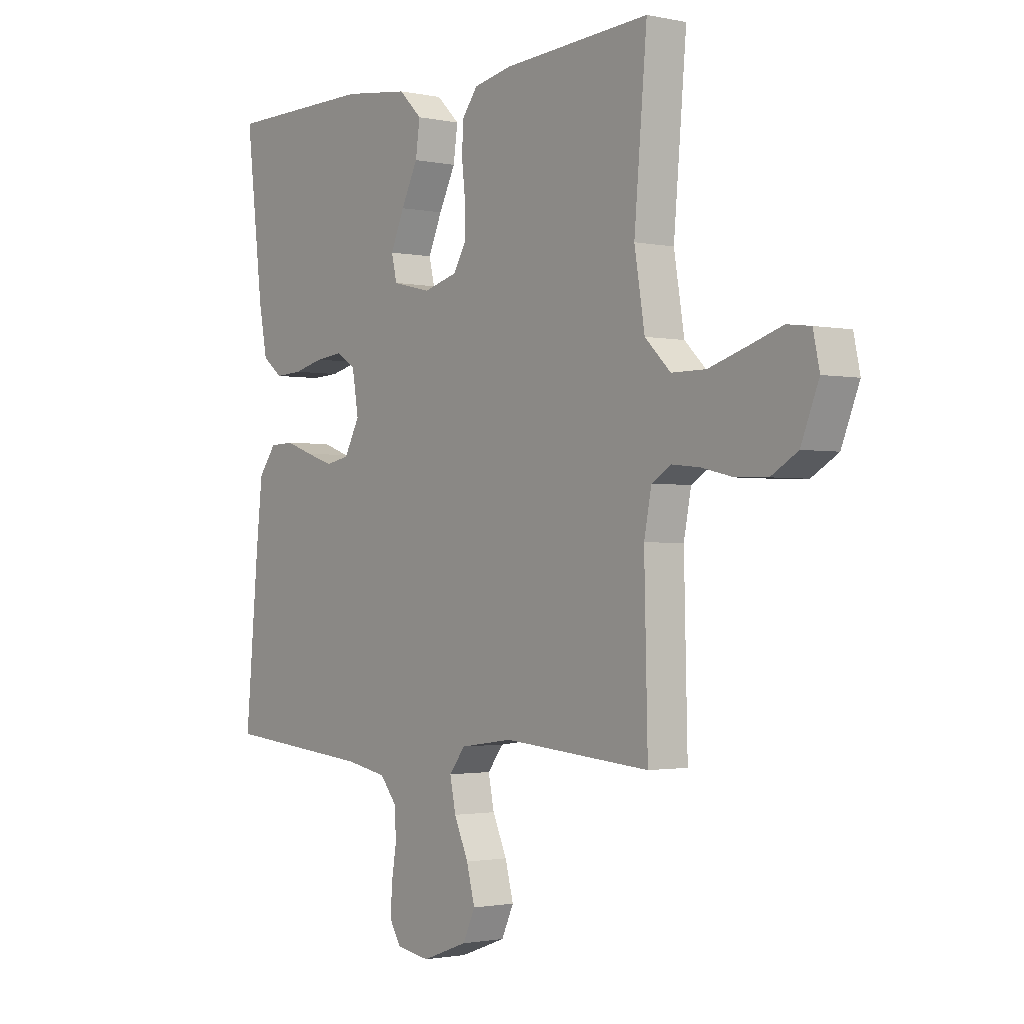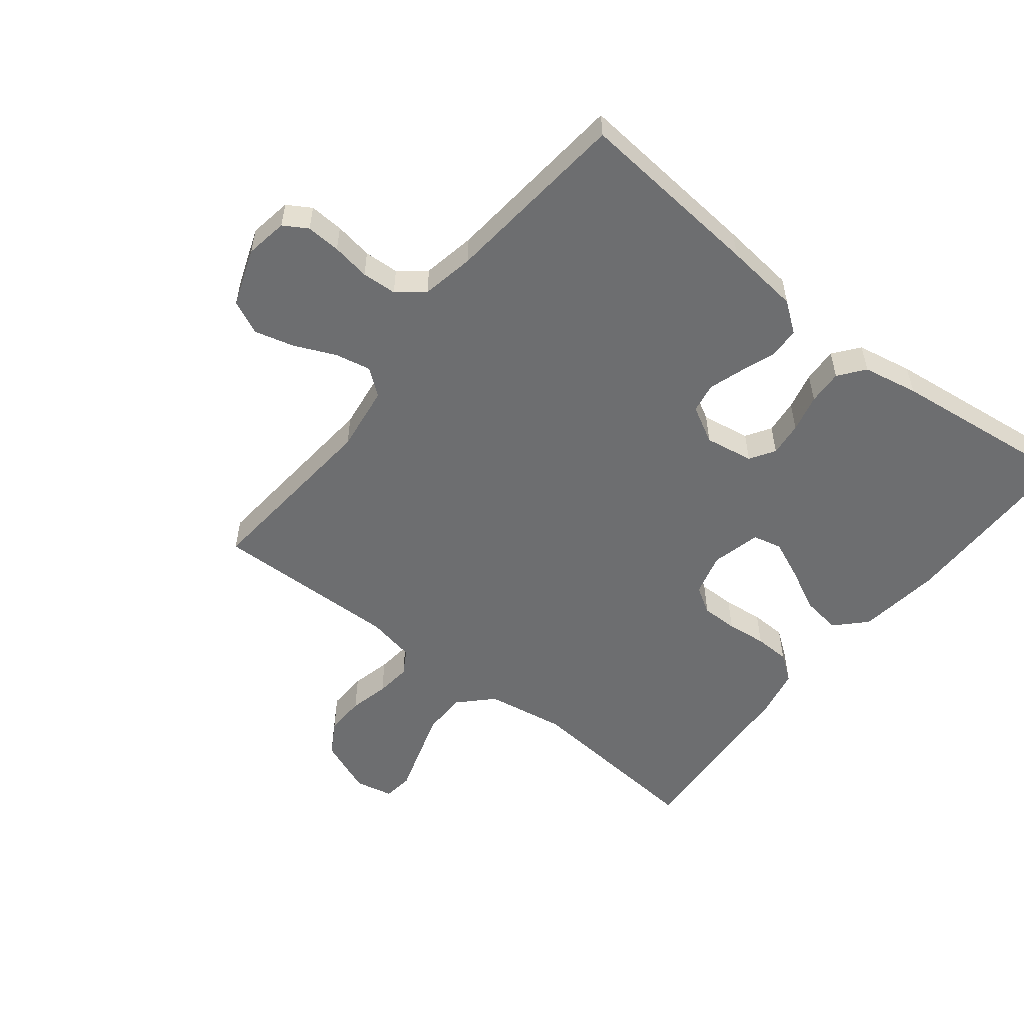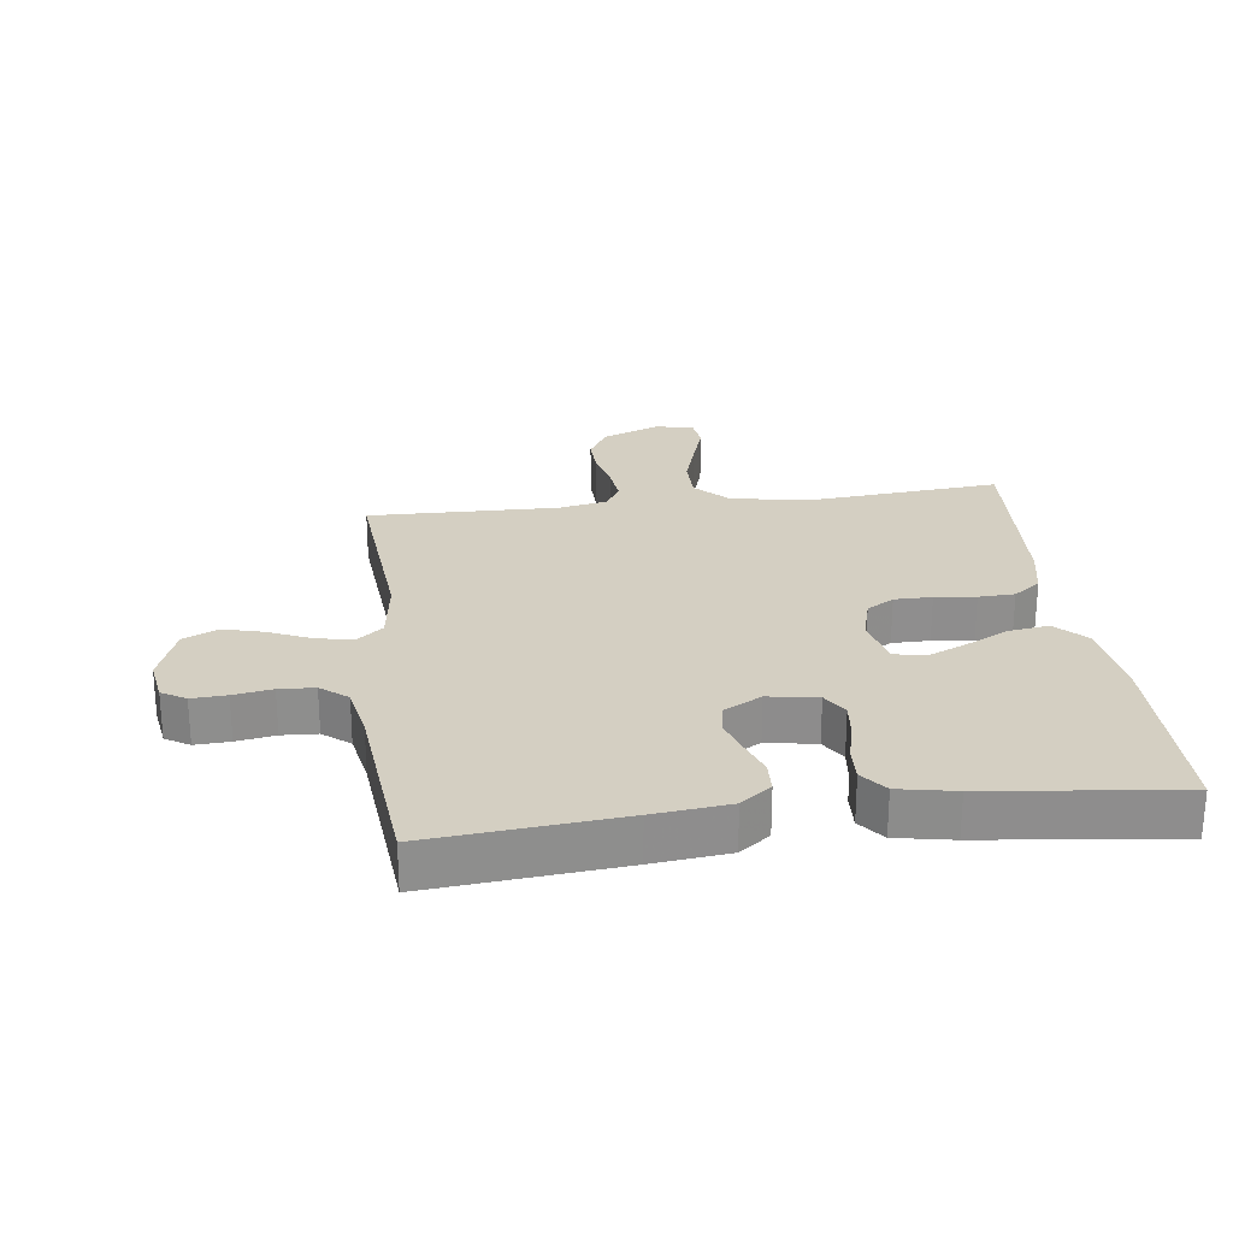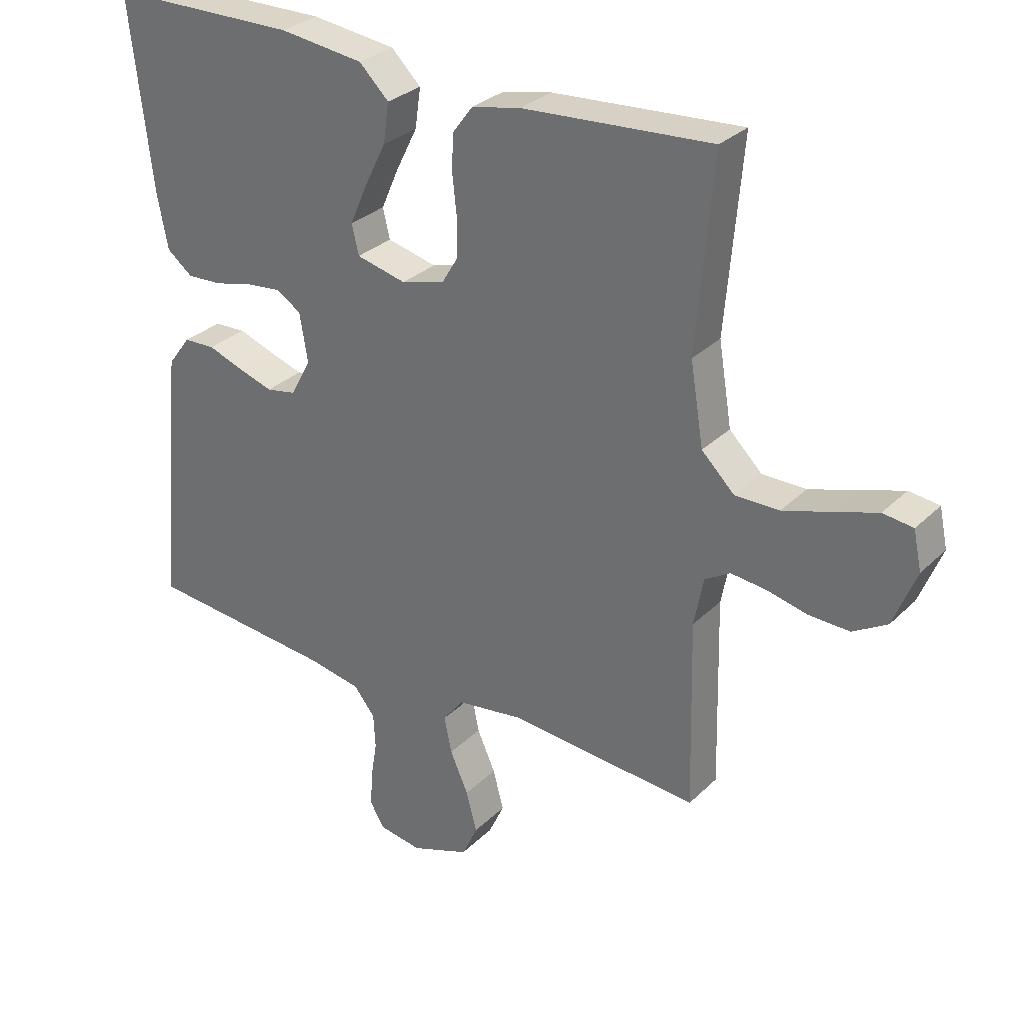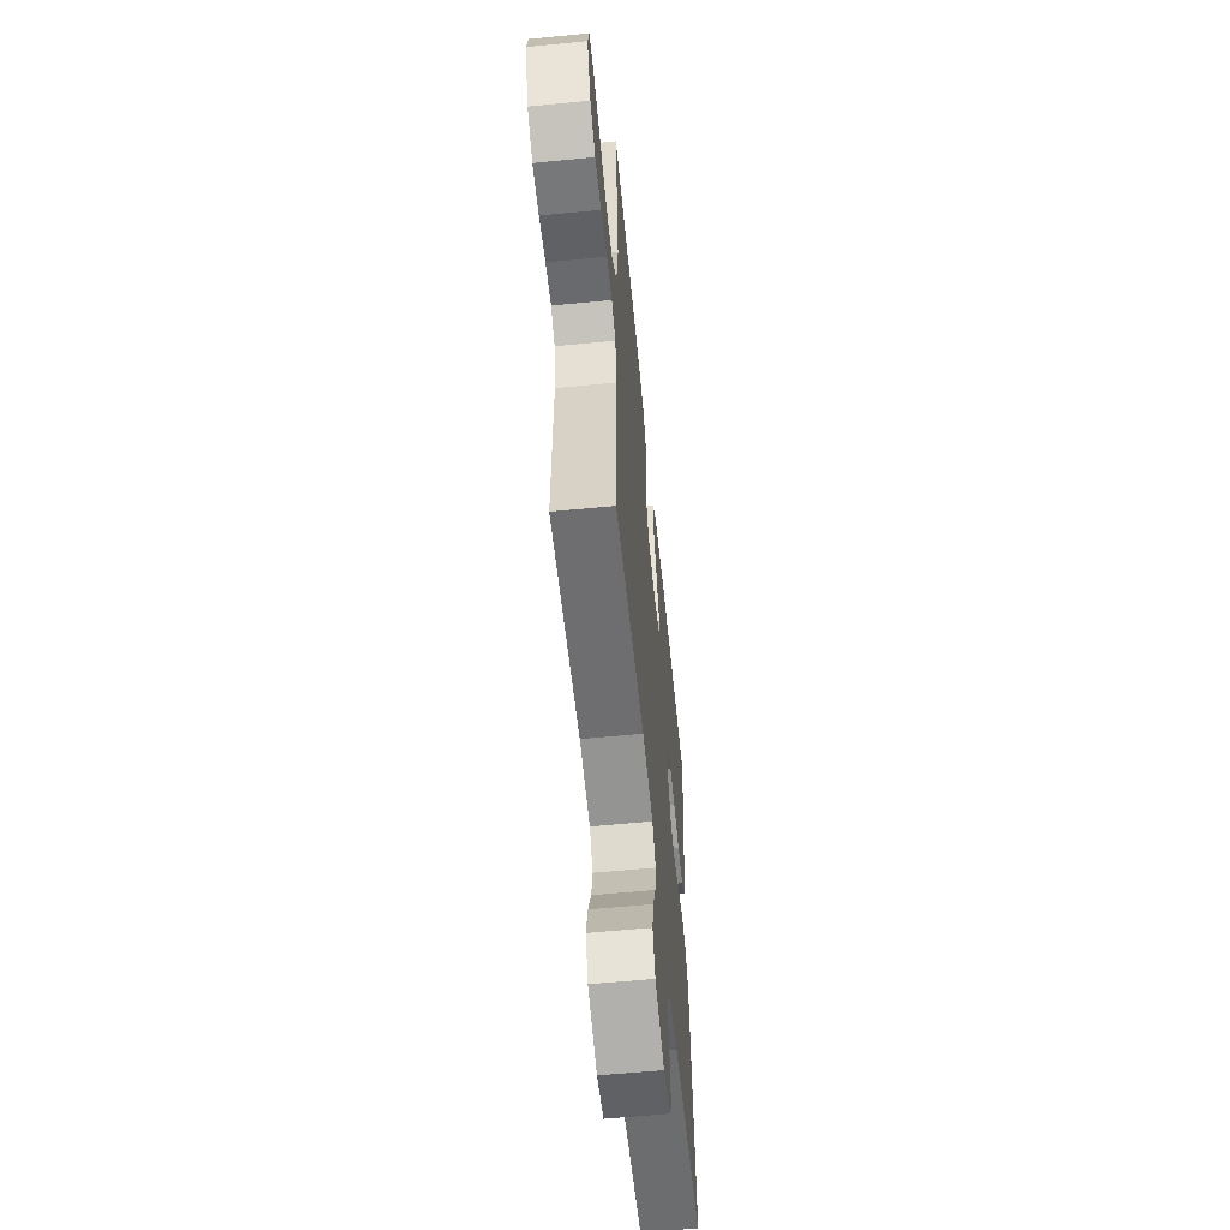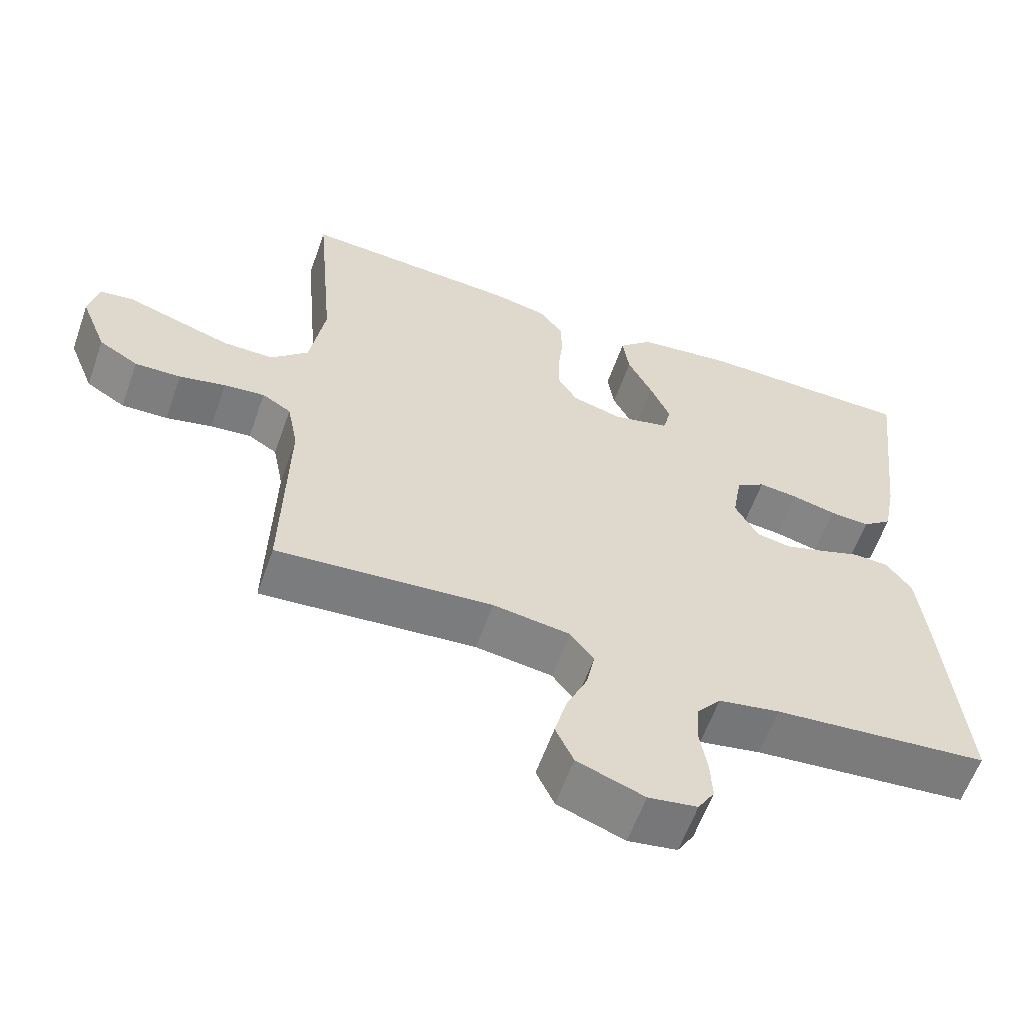
<metadata>
{"format":"obj","ext":"obj","renderer":"f3d","projection":"perspective","resolution":1024,"background":"white","views":[{"elev":-1.6,"azim":52.4,"up":"+Z"},{"elev":-54.2,"azim":-128.4,"up":"+Y"},{"elev":25.4,"azim":-97.3,"up":"+Y"},{"elev":30.0,"azim":36.0,"up":"+Z"},{"elev":-59.1,"azim":95.7,"up":"+Z"},{"elev":-59.9,"azim":160.6,"up":"+Z"}]}
</metadata>
<code>
v 0.5 0.07 0.5
v 0.474 0.07 0.2
v 0.495 0.07 0.072
v 0.547 0.07 0.021
v 0.617 0.07 0.021
v 0.694 0.07 0.045
v 0.762 0.07 0.067
v 0.81 0.07 0.061
v 0.823 0.07 0
v 0.787 0.07 -0.09
v 0.733 0.07 -0.122
v 0.669 0.07 -0.12
v 0.605 0.07 -0.105
v 0.548 0.07 -0.099
v 0.508 0.07 -0.123
v 0.493 0.07 -0.2
v 0.5 0.07 -0.5
v 0.2 0.07 -0.475
v 0.093 0.07 -0.49
v 0.06 0.07 -0.532
v 0.072 0.07 -0.59
v 0.101 0.07 -0.655
v 0.118 0.07 -0.719
v 0.093 0.07 -0.773
v 0 0.07 -0.807
v -0.068 0.07 -0.796
v -0.091 0.07 -0.758
v -0.088 0.07 -0.703
v -0.078 0.07 -0.642
v -0.081 0.07 -0.586
v -0.115 0.07 -0.544
v -0.2 0.07 -0.528
v -0.5 0.07 -0.5
v -0.473 0.07 -0.2
v -0.46 0.07 -0.08
v -0.424 0.07 -0.032
v -0.374 0.07 -0.03
v -0.318 0.07 -0.05
v -0.262 0.07 -0.068
v -0.214 0.07 -0.059
v -0.182 0.07 0
v -0.195 0.07 0.078
v -0.235 0.07 0.103
v -0.29 0.07 0.097
v -0.351 0.07 0.082
v -0.407 0.07 0.079
v -0.448 0.07 0.111
v -0.465 0.07 0.2
v -0.5 0.07 0.5
v -0.2 0.07 0.503
v -0.066 0.07 0.486
v -0.019 0.07 0.44
v -0.028 0.07 0.377
v -0.062 0.07 0.309
v -0.09 0.07 0.245
v -0.079 0.07 0.198
v 0 0.07 0.179
v 0.069 0.07 0.198
v 0.095 0.07 0.241
v 0.095 0.07 0.3
v 0.088 0.07 0.364
v 0.09 0.07 0.421
v 0.122 0.07 0.464
v 0.2 0.07 0.48
v 0.5 0 0.5
v 0.474 0 0.2
v 0.495 0 0.072
v 0.547 0 0.021
v 0.617 0 0.021
v 0.694 0 0.045
v 0.762 0 0.067
v 0.81 0 0.061
v 0.823 0 0
v 0.787 0 -0.09
v 0.733 0 -0.122
v 0.669 0 -0.12
v 0.605 0 -0.105
v 0.548 0 -0.099
v 0.508 0 -0.123
v 0.493 0 -0.2
v 0.5 0 -0.5
v 0.2 0 -0.475
v 0.093 0 -0.49
v 0.06 0 -0.532
v 0.072 0 -0.59
v 0.101 0 -0.655
v 0.118 0 -0.719
v 0.093 0 -0.773
v 0 0 -0.807
v -0.068 0 -0.796
v -0.091 0 -0.758
v -0.088 0 -0.703
v -0.078 0 -0.642
v -0.081 0 -0.586
v -0.115 0 -0.544
v -0.2 0 -0.528
v -0.5 0 -0.5
v -0.473 0 -0.2
v -0.46 0 -0.08
v -0.424 0 -0.032
v -0.374 0 -0.03
v -0.318 0 -0.05
v -0.262 0 -0.068
v -0.214 0 -0.059
v -0.182 0 0
v -0.195 0 0.078
v -0.235 0 0.103
v -0.29 0 0.097
v -0.351 0 0.082
v -0.407 0 0.079
v -0.448 0 0.111
v -0.465 0 0.2
v -0.5 0 0.5
v -0.2 0 0.503
v -0.066 0 0.486
v -0.019 0 0.44
v -0.028 0 0.377
v -0.062 0 0.309
v -0.09 0 0.245
v -0.079 0 0.198
v 0 0 0.179
v 0.069 0 0.198
v 0.095 0 0.241
v 0.095 0 0.3
v 0.088 0 0.364
v 0.09 0 0.421
v 0.122 0 0.464
v 0.2 0 0.48
f 64 1 2
f 63 64 2
f 62 63 2
f 61 62 2
f 60 61 2
f 59 60 2 3
f 58 59 3 4
f 57 58 4
f 56 57 4
f 52 53 54
f 51 52 54
f 50 51 54
f 49 50 54
f 48 49 54
f 47 48 54
f 46 47 54
f 45 46 54
f 44 45 54
f 43 44 54 55
f 42 43 55 56
f 36 37 38
f 35 36 38
f 34 35 38
f 33 34 38
f 32 33 38
f 31 32 38 39
f 30 31 39 40
f 27 28 29
f 26 27 29
f 25 26 29
f 24 25 29
f 23 24 29
f 22 23 29
f 21 22 29
f 20 21 29 30
f 30 40 41
f 20 30 41
f 19 20 41
f 16 17 18
f 41 42 56
f 19 41 56
f 18 19 56
f 16 18 56
f 15 16 56
f 11 12 13
f 10 11 13
f 9 10 13
f 8 9 13
f 7 8 13
f 6 7 13
f 14 15 56 4
f 5 6 13 14
f 4 5 14
f 66 65 128
f 66 128 127
f 66 127 126
f 66 126 125
f 66 125 124
f 67 66 124 123
f 68 67 123 122
f 68 122 121
f 68 121 120
f 118 117 116
f 118 116 115
f 118 115 114
f 118 114 113
f 118 113 112
f 118 112 111
f 118 111 110
f 118 110 109
f 118 109 108
f 119 118 108 107
f 120 119 107 106
f 102 101 100
f 102 100 99
f 102 99 98
f 102 98 97
f 102 97 96
f 103 102 96 95
f 104 103 95 94
f 93 92 91
f 93 91 90
f 93 90 89
f 93 89 88
f 93 88 87
f 93 87 86
f 93 86 85
f 94 93 85 84
f 105 104 94
f 105 94 84
f 105 84 83
f 82 81 80
f 120 106 105
f 120 105 83
f 120 83 82
f 120 82 80
f 120 80 79
f 77 76 75
f 77 75 74
f 77 74 73
f 77 73 72
f 77 72 71
f 77 71 70
f 68 120 79 78
f 78 77 70 69
f 78 69 68
f 1 65 66 2
f 2 66 67 3
f 3 67 68 4
f 4 68 69 5
f 5 69 70 6
f 6 70 71 7
f 7 71 72 8
f 8 72 73 9
f 9 73 74 10
f 10 74 75 11
f 11 75 76 12
f 12 76 77 13
f 13 77 78 14
f 14 78 79 15
f 15 79 80 16
f 16 80 81 17
f 17 81 82 18
f 18 82 83 19
f 19 83 84 20
f 20 84 85 21
f 21 85 86 22
f 22 86 87 23
f 23 87 88 24
f 24 88 89 25
f 25 89 90 26
f 26 90 91 27
f 27 91 92 28
f 28 92 93 29
f 29 93 94 30
f 30 94 95 31
f 31 95 96 32
f 32 96 97 33
f 33 97 98 34
f 34 98 99 35
f 35 99 100 36
f 36 100 101 37
f 37 101 102 38
f 38 102 103 39
f 39 103 104 40
f 40 104 105 41
f 41 105 106 42
f 42 106 107 43
f 43 107 108 44
f 44 108 109 45
f 45 109 110 46
f 46 110 111 47
f 47 111 112 48
f 48 112 113 49
f 49 113 114 50
f 50 114 115 51
f 51 115 116 52
f 52 116 117 53
f 53 117 118 54
f 54 118 119 55
f 55 119 120 56
f 56 120 121 57
f 57 121 122 58
f 58 122 123 59
f 59 123 124 60
f 60 124 125 61
f 61 125 126 62
f 62 126 127 63
f 63 127 128 64
f 64 128 65 1

</code>
